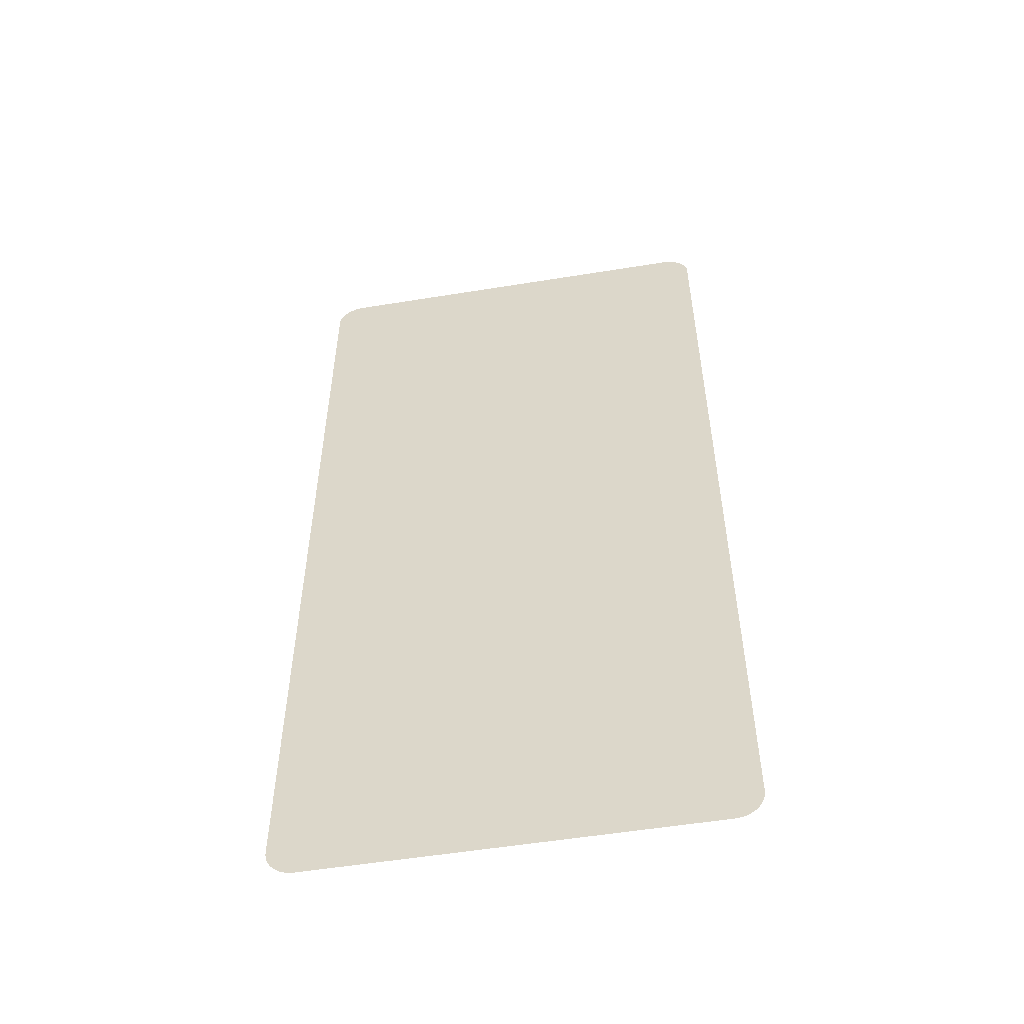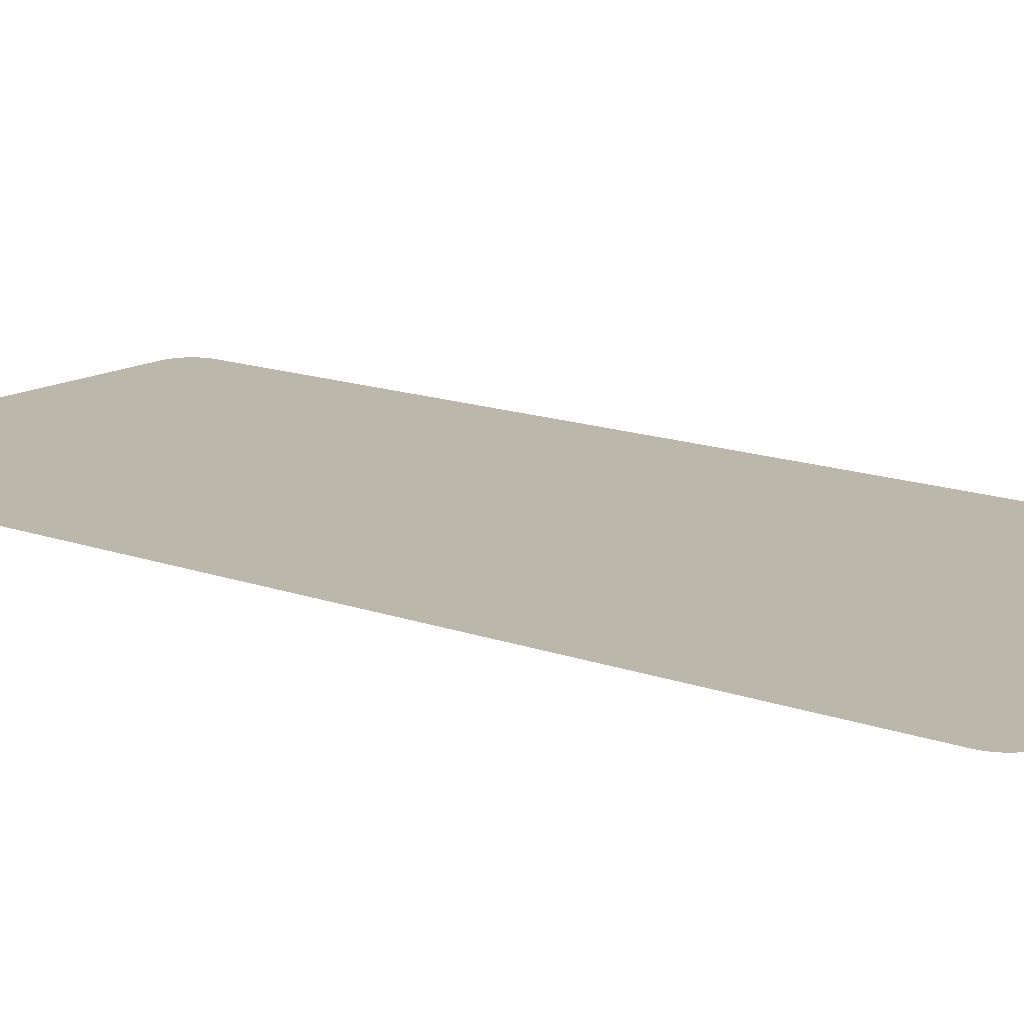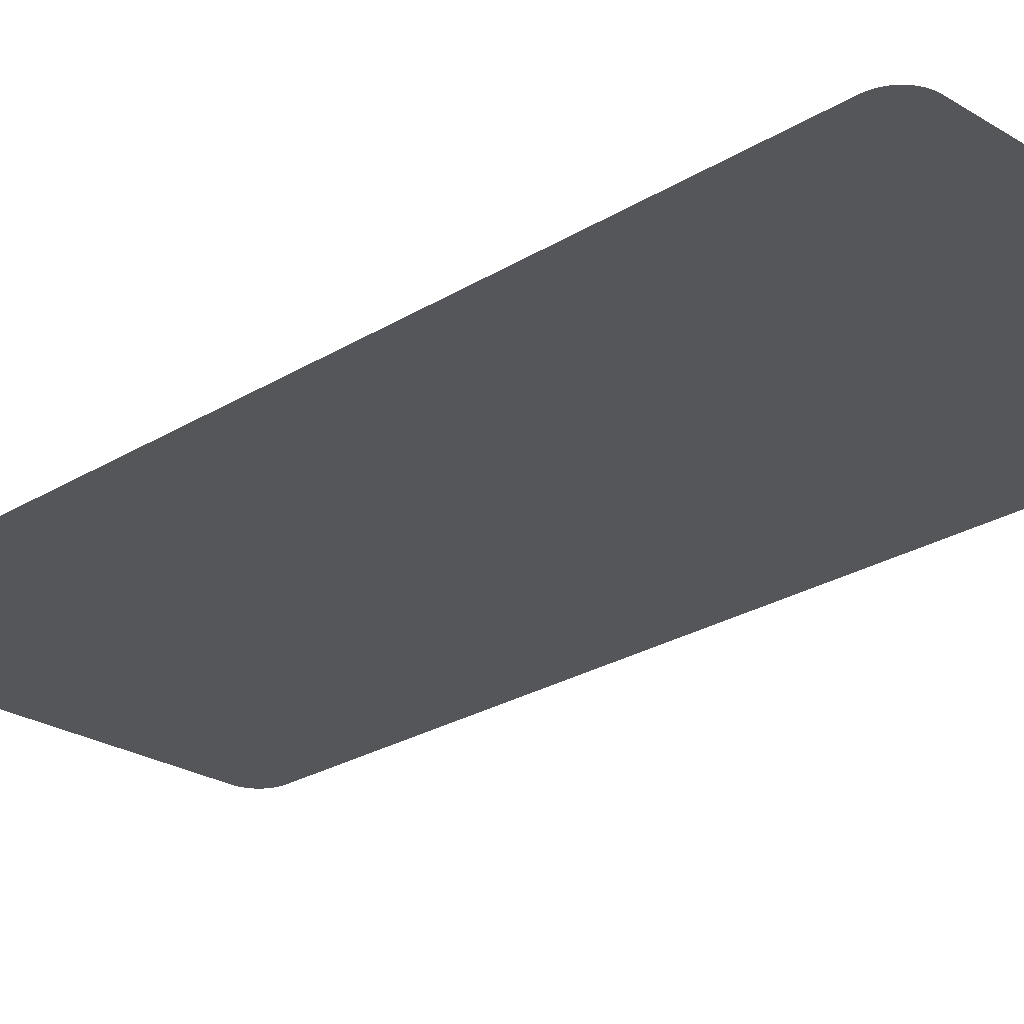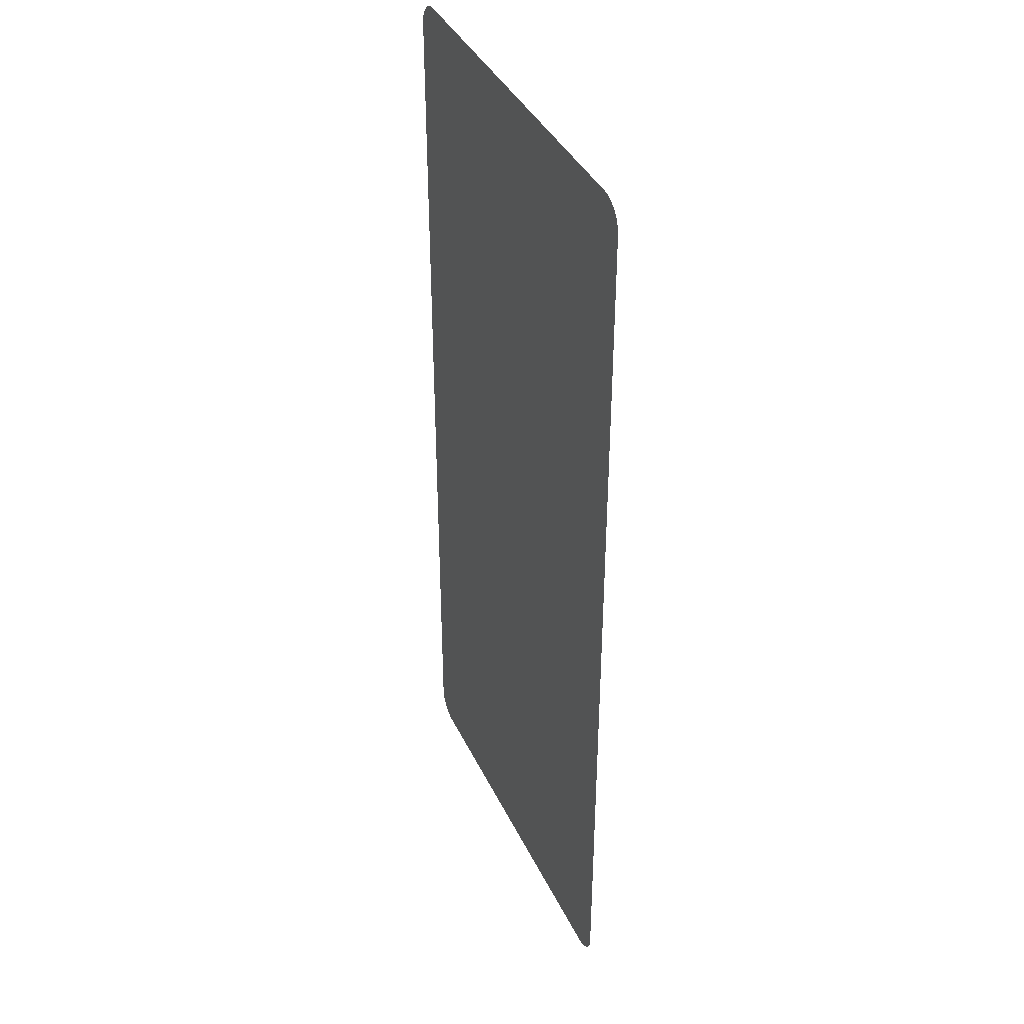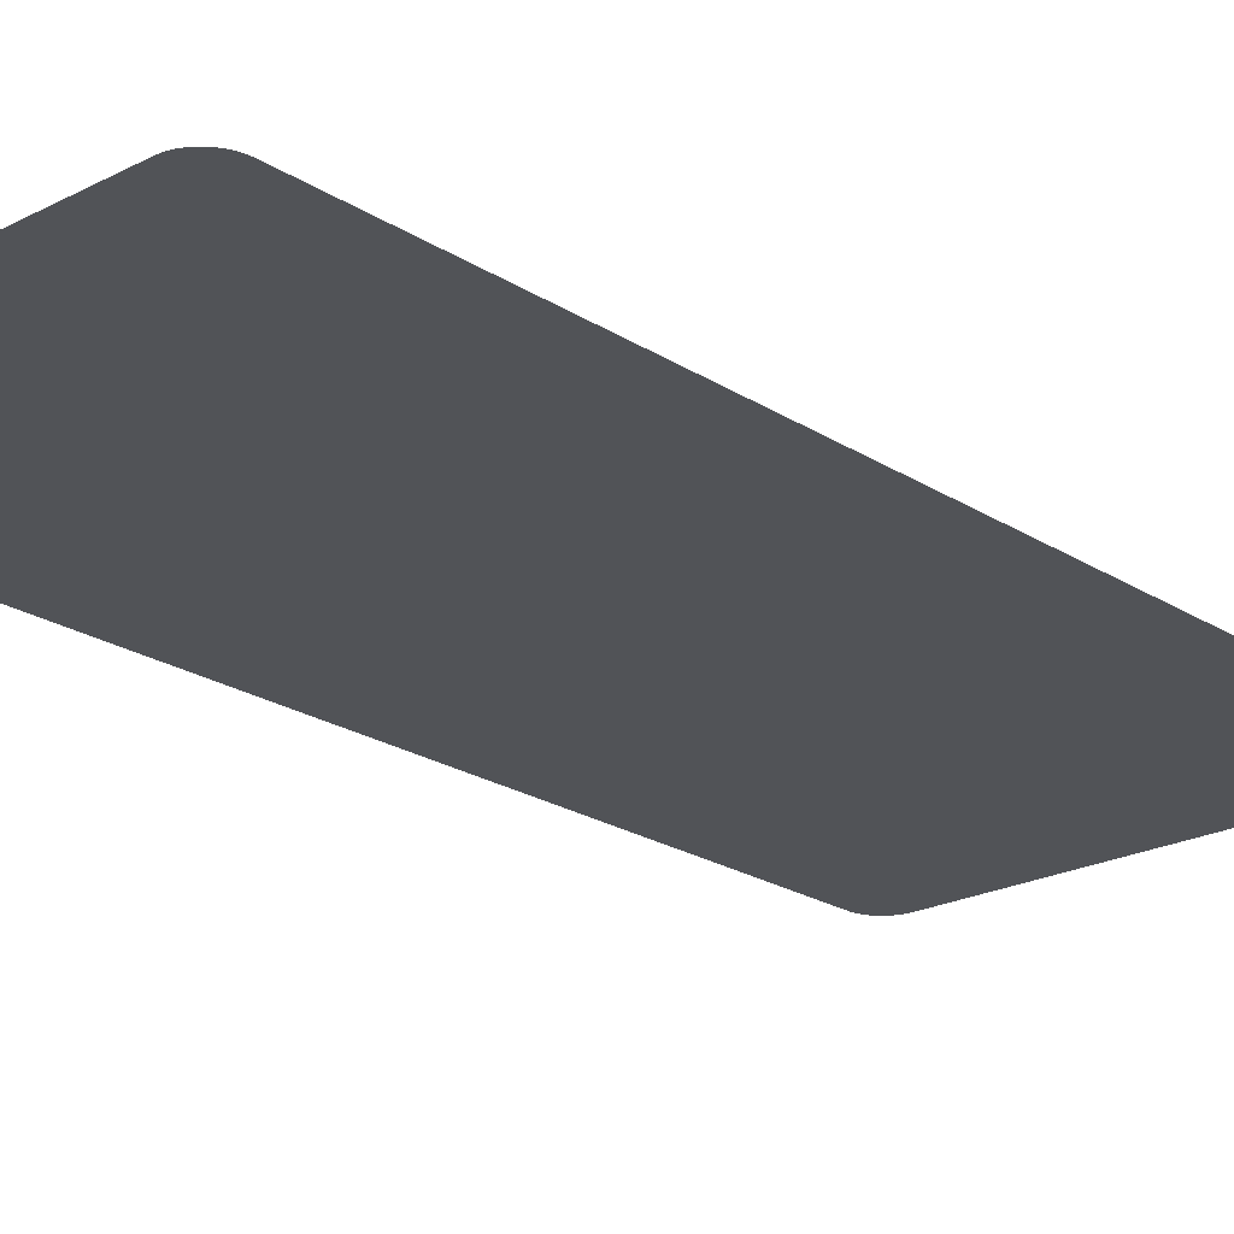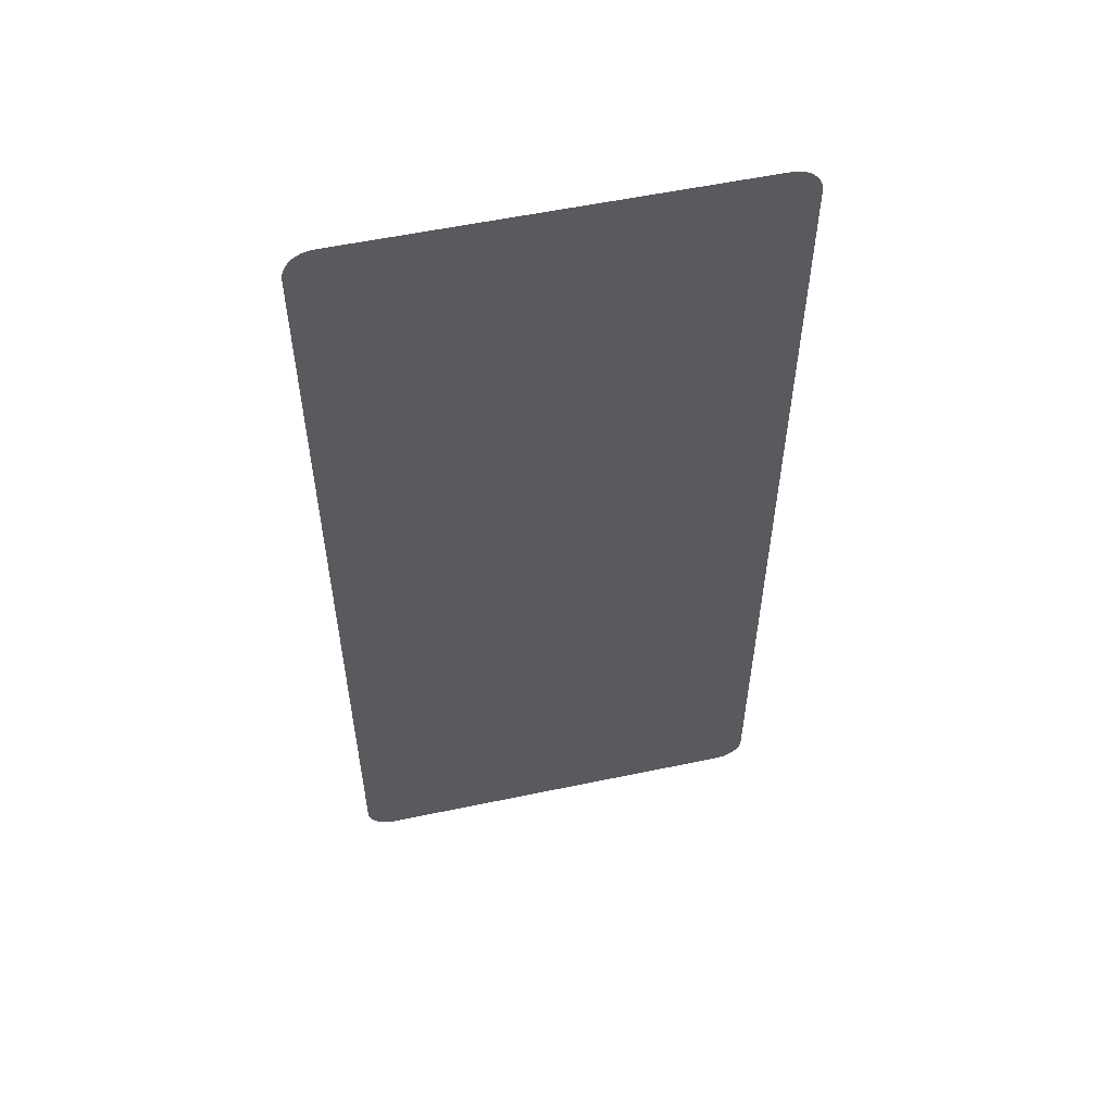
<metadata>
{"format":"obj","ext":"obj","renderer":"f3d","projection":"perspective","resolution":1024,"background":"white","views":[{"elev":-54.1,"azim":9.8,"up":"+Z"},{"elev":14.5,"azim":128.5,"up":"+Y"},{"elev":-25.1,"azim":135.0,"up":"+Y"},{"elev":39.1,"azim":66.4,"up":"+Z"},{"elev":-22.1,"azim":-137.9,"up":"+Y"},{"elev":56.2,"azim":-12.4,"up":"+Z"}]}
</metadata>
<code>
o #ID2531
v 0.434 0.00617 0.1523
v 0.4337 0.00617 0.07819
v 0.4337 0.00617 0.1524
v 0.434 0.00617 0.07821
v 0.4343 0.00617 0.07827
v 0.4343 0.00617 0.1523
v 0.4346 0.00617 0.07836
v 0.4346 0.00617 0.1522
v 0.4348 0.00617 0.07848
v 0.4348 0.00617 0.1521
v 0.435 0.00617 0.07864
v 0.435 0.00617 0.1519
v 0.4353 0.00617 0.07883
v 0.4353 0.00617 0.1517
v 0.4354 0.00617 0.07904
v 0.4354 0.00617 0.1515
v 0.4356 0.00617 0.07927
v 0.4356 0.00617 0.1513
v 0.4357 0.00617 0.07953
v 0.4357 0.00617 0.151
v 0.4358 0.00617 0.07979
v 0.4358 0.00617 0.1508
v 0.4359 0.00617 0.08007
v 0.4359 0.00617 0.1505
v 0.4359 0.00617 0.08035
v 0.4359 0.00617 0.1502
v 0.4025 0.00617 0.1505
v 0.4024 0.00617 0.08035
v 0.4024 0.00617 0.1502
v 0.4025 0.00617 0.08007
v 0.4025 0.00617 0.1508
v 0.4025 0.00617 0.07979
v 0.4026 0.00617 0.151
v 0.4026 0.00617 0.07953
v 0.4027 0.00617 0.1513
v 0.4027 0.00617 0.07927
v 0.4029 0.00617 0.1515
v 0.4029 0.00617 0.07904
v 0.4031 0.00617 0.1517
v 0.4031 0.00617 0.07883
v 0.4033 0.00617 0.1519
v 0.4033 0.00617 0.07864
v 0.4035 0.00617 0.1521
v 0.4035 0.00617 0.07848
v 0.4038 0.00617 0.1522
v 0.4038 0.00617 0.07836
v 0.404 0.00617 0.1523
v 0.404 0.00617 0.07827
v 0.4043 0.00617 0.1523
v 0.4043 0.00617 0.07821
v 0.4046 0.00617 0.1524
v 0.4046 0.00617 0.07819
v 0.4337 0.00617 0.1524
v 0.4337 0.00617 0.07819
f 1 2 3
f 3 2 1
f 2 1 4
f 4 1 2
f 4 1 5
f 5 1 4
f 5 1 6
f 6 1 5
f 5 6 7
f 7 6 5
f 7 6 8
f 8 6 7
f 7 8 9
f 9 8 7
f 9 8 10
f 10 8 9
f 9 10 11
f 11 10 9
f 11 10 12
f 12 10 11
f 11 12 13
f 13 12 11
f 13 12 14
f 14 12 13
f 13 14 15
f 15 14 13
f 15 14 16
f 16 14 15
f 15 16 17
f 17 16 15
f 17 16 18
f 18 16 17
f 17 18 19
f 19 18 17
f 19 18 20
f 20 18 19
f 19 20 21
f 21 20 19
f 21 20 22
f 22 20 21
f 21 22 23
f 23 22 21
f 23 22 24
f 24 22 23
f 23 24 25
f 25 24 23
f 25 24 26
f 26 24 25
f 27 28 29
f 29 28 27
f 28 27 30
f 30 27 28
f 30 27 31
f 31 27 30
f 30 31 32
f 32 31 30
f 32 31 33
f 33 31 32
f 32 33 34
f 34 33 32
f 34 33 35
f 35 33 34
f 34 35 36
f 36 35 34
f 36 35 37
f 37 35 36
f 36 37 38
f 38 37 36
f 38 37 39
f 39 37 38
f 38 39 40
f 40 39 38
f 40 39 41
f 41 39 40
f 40 41 42
f 42 41 40
f 42 41 43
f 43 41 42
f 42 43 44
f 44 43 42
f 44 43 45
f 45 43 44
f 44 45 46
f 46 45 44
f 46 45 47
f 47 45 46
f 46 47 48
f 48 47 46
f 48 47 49
f 49 47 48
f 48 49 50
f 50 49 48
f 50 49 51
f 51 49 50
f 50 51 52
f 52 51 50
f 52 51 53
f 53 51 52
f 52 53 54
f 54 53 52

</code>
